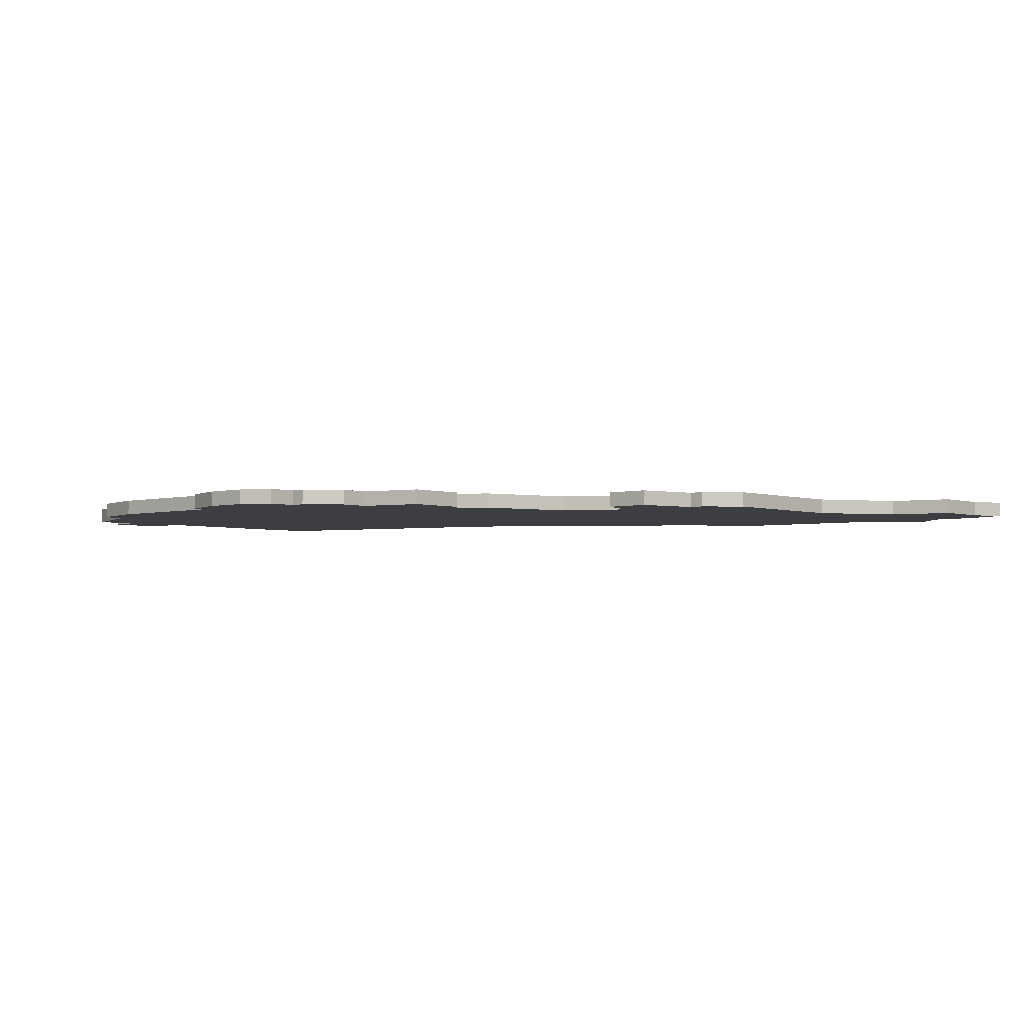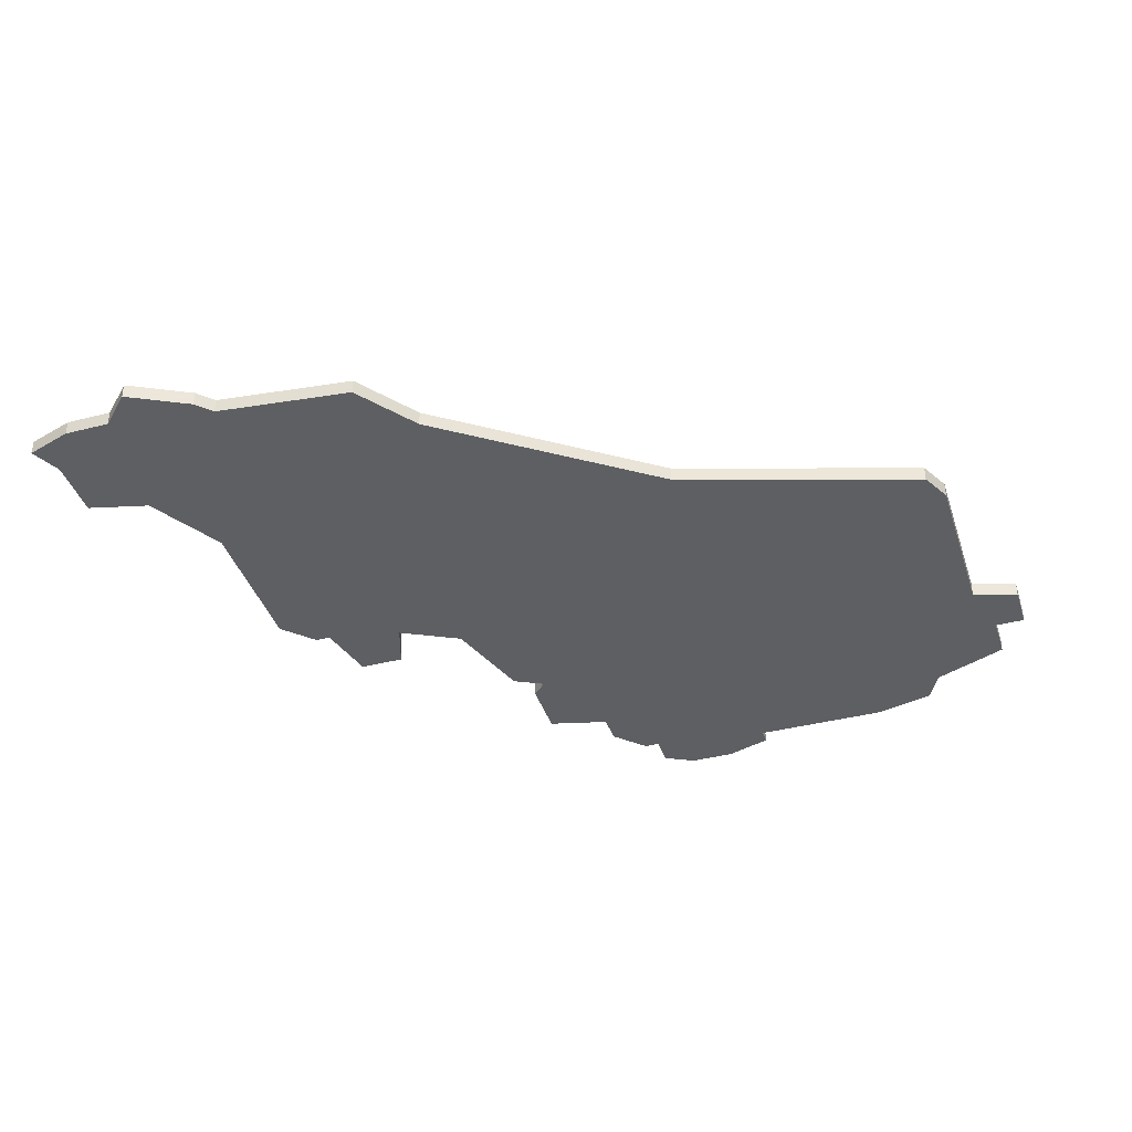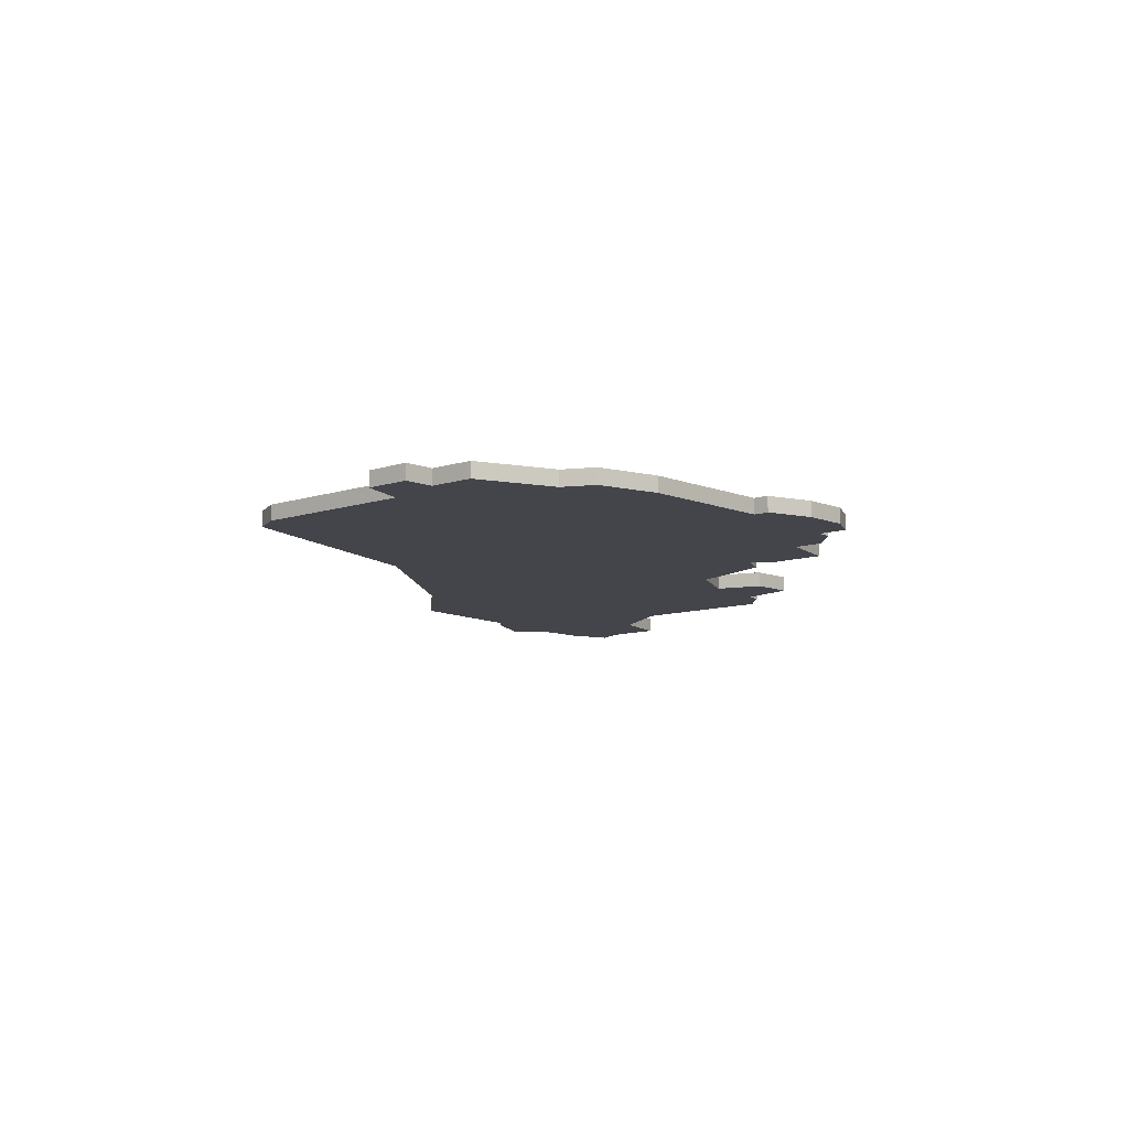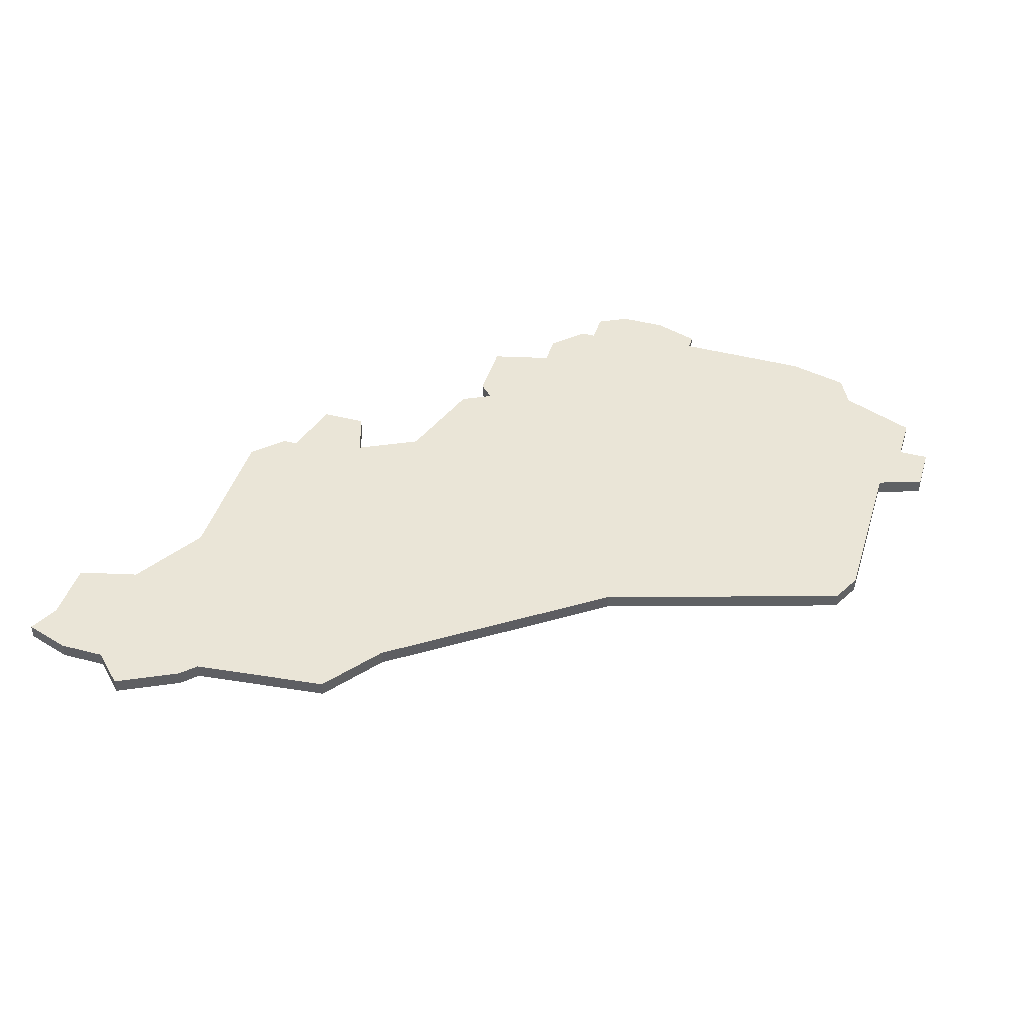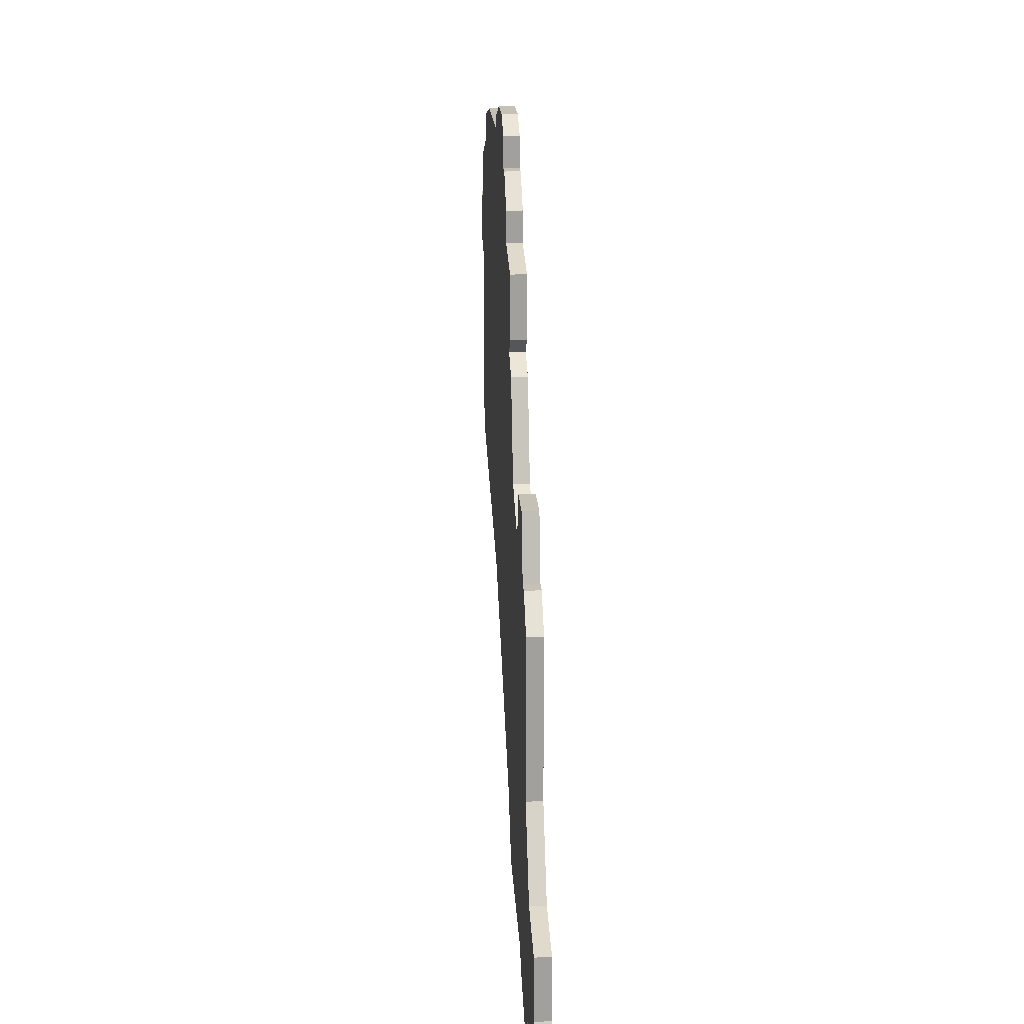
<metadata>
{"format":"obj","ext":"obj","renderer":"f3d","projection":"perspective","resolution":1024,"background":"white","views":[{"elev":-3.5,"azim":-138.2,"up":"+Z"},{"elev":-39.6,"azim":17.5,"up":"+Z"},{"elev":-9.2,"azim":132.2,"up":"+Z"},{"elev":44.0,"azim":17.0,"up":"+Z"},{"elev":18.8,"azim":-93.4,"up":"+Y"}]}
</metadata>
<code>
v 4986 -472 0
v 4977 -472 0
v 4977 -471 0
v 4974 -470 0
v 4971 -470 0
v 4969 -471 0
v 4969 -473 0
v 4968 -473 0
v 4966 -475 0
v 4966 -477 0
v 4962 -478 0
v 4962 -482 0
v 4963 -483 0
v 4961 -484 0
v 4959 -490 0
v 4955 -492 0
v 4954 -489 0
v 4951 -489 0
v 4950 -493 0
v 4949 -493 0
v 4947 -495 0
v 4947 -505 0
v 4944 -510 0
v 4940 -511 0
v 4940 -515 0
v 4939 -517 0
v 4942 -518 0
v 4945 -518 0
v 4947 -520 0
v 4951 -518 0
v 4952 -517 0
v 4961 -516 0
v 4964 -512 0
v 4978 -502 0
v 4994 -497 0
v 4995 -495 0
v 4995 -484 0
v 4998 -483 0
v 4998 -480 0
v 4996 -480 0
v 4996 -477 0
v 4991 -475 0
v 4990 -473 0
v 4986 -472 1
v 4977 -472 1
v 4977 -471 1
v 4974 -470 1
v 4971 -470 1
v 4969 -471 1
v 4969 -473 1
v 4968 -473 1
v 4966 -475 1
v 4966 -477 1
v 4962 -478 1
v 4962 -482 1
v 4963 -483 1
v 4961 -484 1
v 4959 -490 1
v 4955 -492 1
v 4954 -489 1
v 4951 -489 1
v 4950 -493 1
v 4949 -493 1
v 4947 -495 1
v 4947 -505 1
v 4944 -510 1
v 4940 -511 1
v 4940 -515 1
v 4939 -517 1
v 4942 -518 1
v 4945 -518 1
v 4947 -520 1
v 4951 -518 1
v 4952 -517 1
v 4961 -516 1
v 4964 -512 1
v 4978 -502 1
v 4994 -497 1
v 4995 -495 1
v 4995 -484 1
v 4998 -483 1
v 4998 -480 1
v 4996 -480 1
v 4996 -477 1
v 4991 -475 1
v 4990 -473 1
f 2 1 43
f 4 3 2
f 6 5 4
f 9 8 7
f 12 11 10
f 15 14 13
f 18 17 16
f 21 20 19
f 25 24 23
f 27 26 25
f 30 29 28
f 33 32 31
f 36 35 34
f 39 38 37
f 42 41 40
f 2 43 42
f 6 4 2
f 10 9 7
f 13 12 10
f 19 18 16
f 22 21 19
f 27 25 23
f 31 30 28
f 34 33 31
f 37 36 34
f 40 39 37
f 2 42 40
f 7 6 2
f 13 10 7
f 22 19 16
f 27 23 22
f 31 28 27
f 37 34 31
f 2 40 37
f 13 7 2
f 22 16 15
f 31 27 22
f 2 37 31
f 15 13 2
f 31 22 15
f 15 2 31
f 86 44 45
f 45 46 47
f 47 48 49
f 50 51 52
f 53 54 55
f 56 57 58
f 59 60 61
f 62 63 64
f 66 67 68
f 68 69 70
f 71 72 73
f 74 75 76
f 77 78 79
f 80 81 82
f 83 84 85
f 85 86 45
f 45 47 49
f 50 52 53
f 53 55 56
f 59 61 62
f 62 64 65
f 66 68 70
f 71 73 74
f 74 76 77
f 77 79 80
f 80 82 83
f 83 85 45
f 45 49 50
f 50 53 56
f 59 62 65
f 65 66 70
f 70 71 74
f 74 77 80
f 80 83 45
f 45 50 56
f 58 59 65
f 65 70 74
f 74 80 45
f 45 56 58
f 58 65 74
f 74 45 58
f 45 44 2
f 2 44 1
f 46 45 3
f 3 45 2
f 47 46 4
f 4 46 3
f 48 47 5
f 5 47 4
f 49 48 6
f 6 48 5
f 50 49 7
f 7 49 6
f 51 50 8
f 8 50 7
f 52 51 9
f 9 51 8
f 53 52 10
f 10 52 9
f 54 53 11
f 11 53 10
f 55 54 12
f 12 54 11
f 56 55 13
f 13 55 12
f 57 56 14
f 14 56 13
f 58 57 15
f 15 57 14
f 59 58 16
f 16 58 15
f 60 59 17
f 17 59 16
f 61 60 18
f 18 60 17
f 62 61 19
f 19 61 18
f 63 62 20
f 20 62 19
f 64 63 21
f 21 63 20
f 65 64 22
f 22 64 21
f 66 65 23
f 23 65 22
f 67 66 24
f 24 66 23
f 68 67 25
f 25 67 24
f 69 68 26
f 26 68 25
f 70 69 27
f 27 69 26
f 71 70 28
f 28 70 27
f 72 71 29
f 29 71 28
f 73 72 30
f 30 72 29
f 74 73 31
f 31 73 30
f 75 74 32
f 32 74 31
f 76 75 33
f 33 75 32
f 77 76 34
f 34 76 33
f 78 77 35
f 35 77 34
f 79 78 36
f 36 78 35
f 80 79 37
f 37 79 36
f 81 80 38
f 38 80 37
f 82 81 39
f 39 81 38
f 83 82 40
f 40 82 39
f 84 83 41
f 41 83 40
f 85 84 42
f 42 84 41
f 44 86 1
f 1 86 43
f 86 85 43
f 43 85 42

</code>
